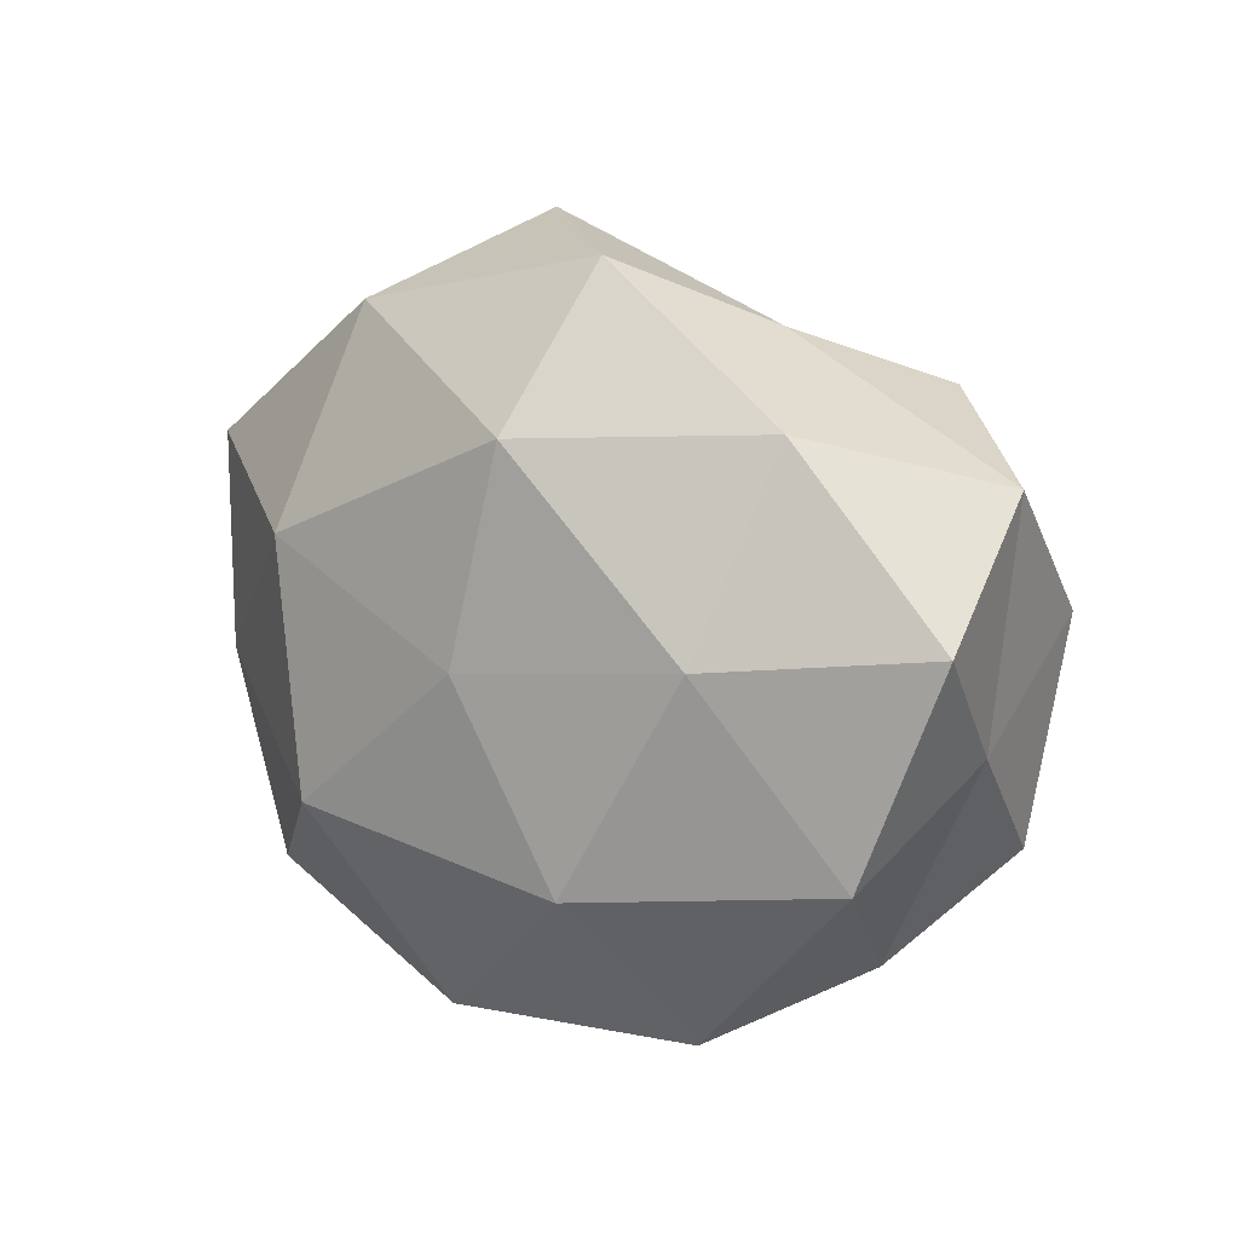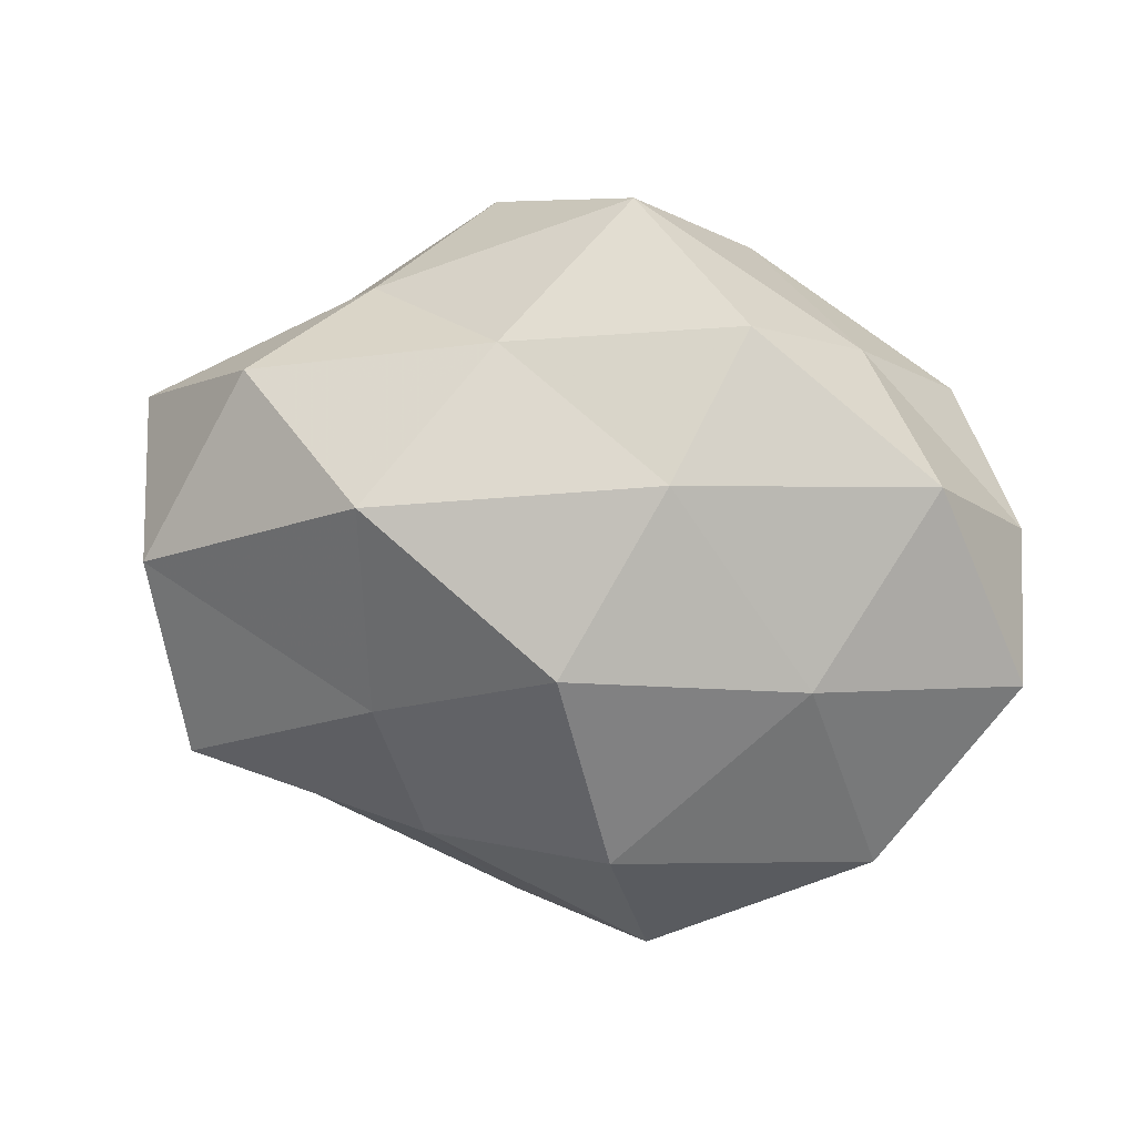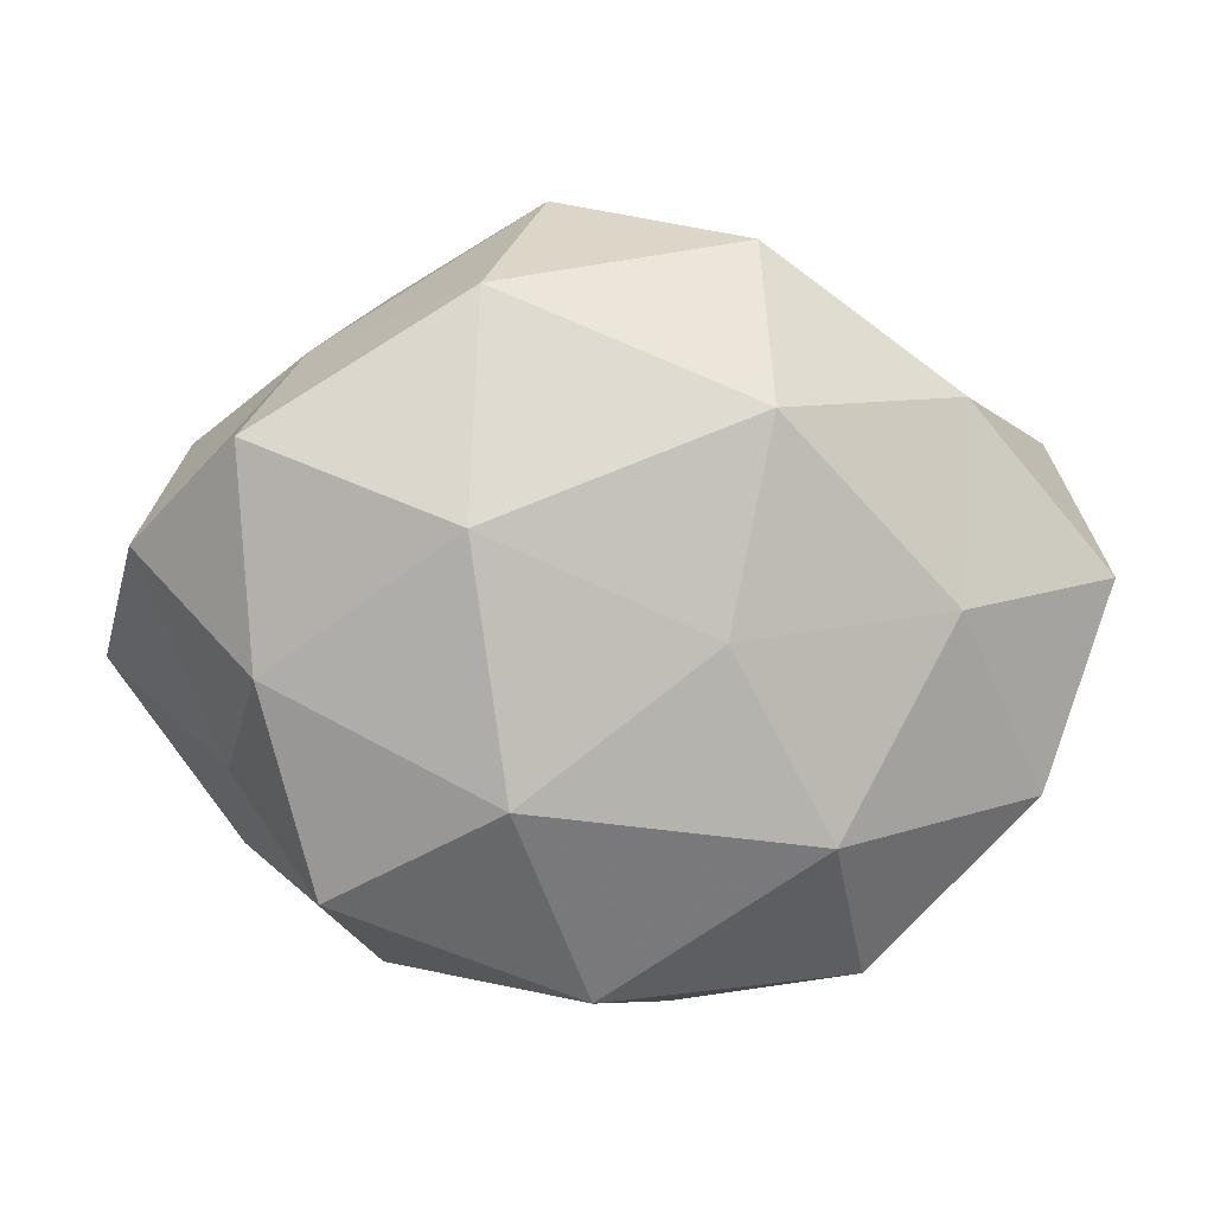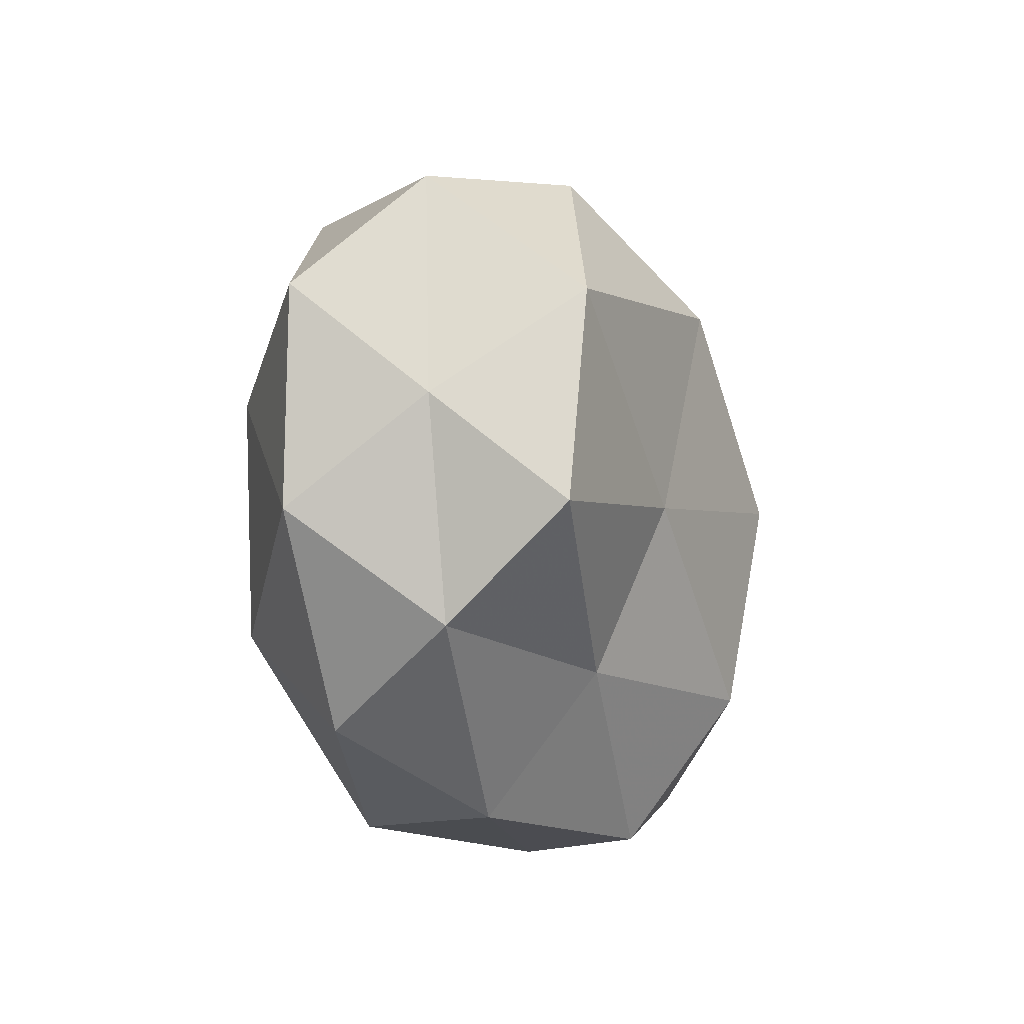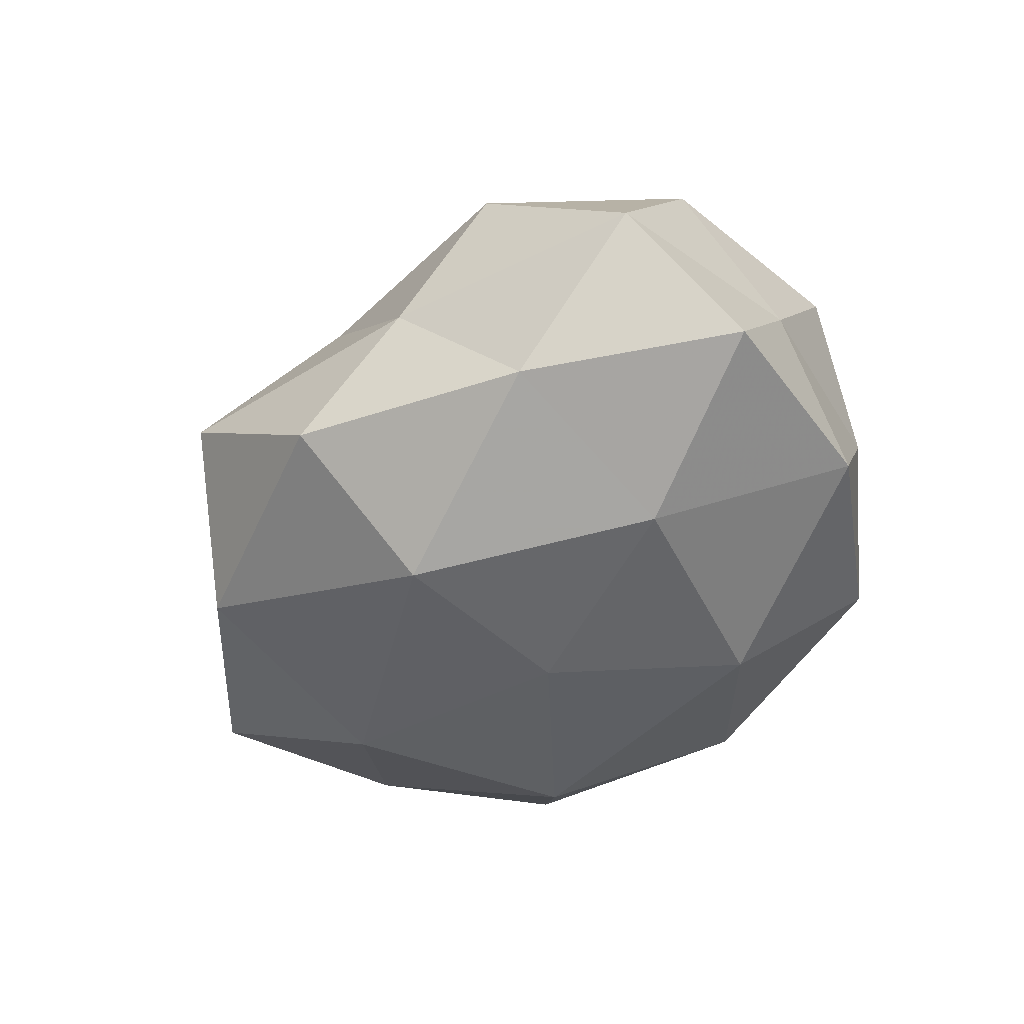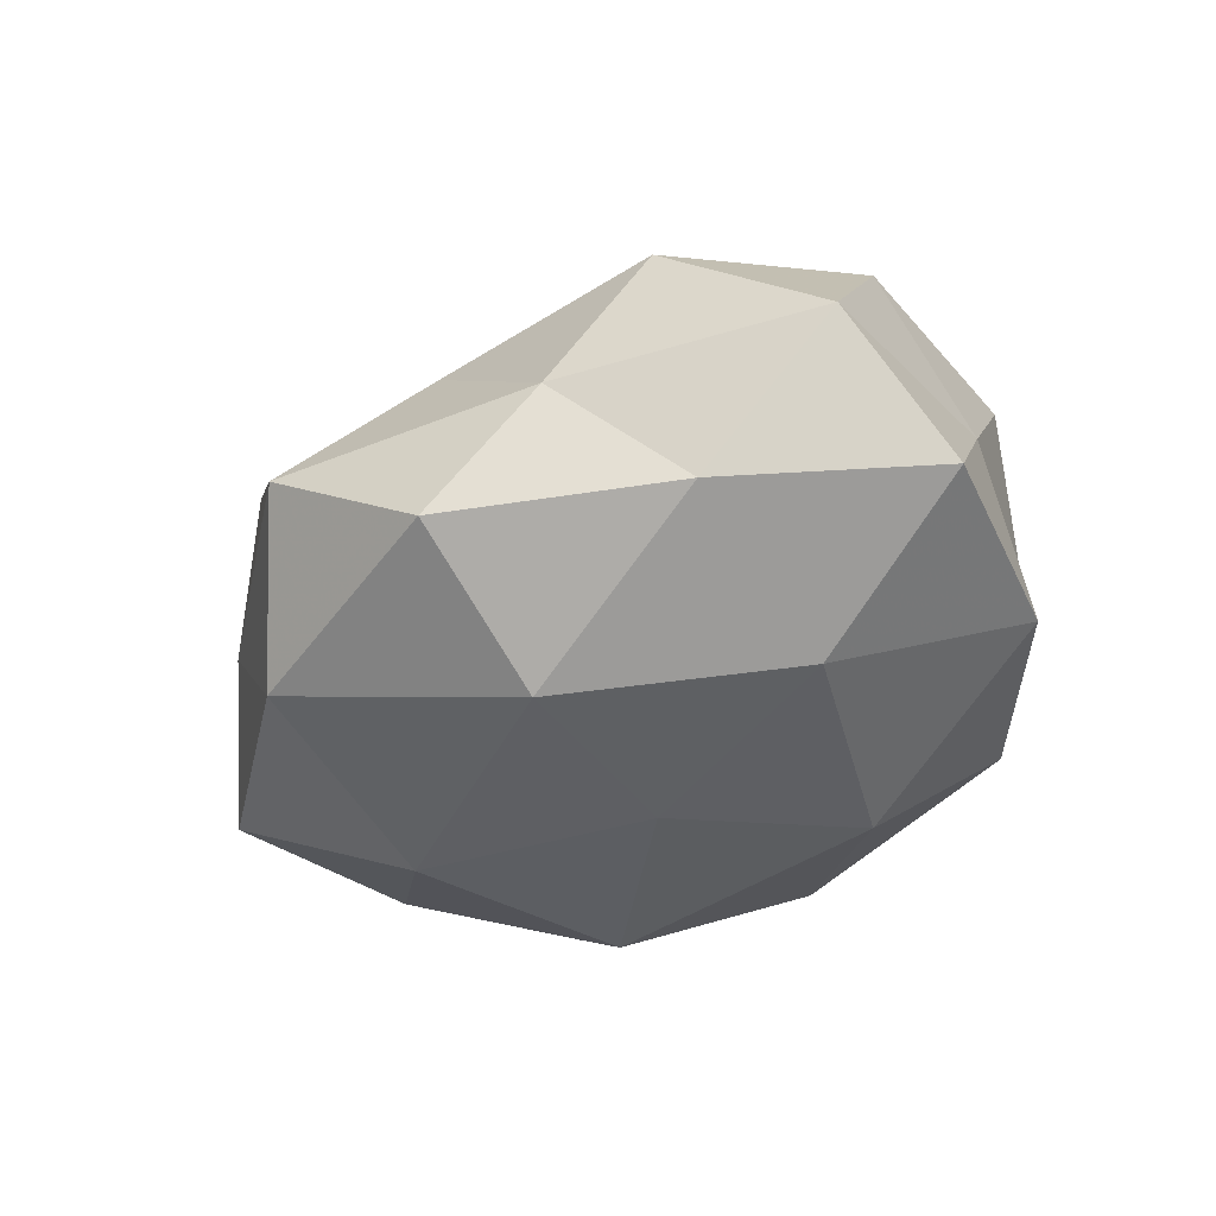
<metadata>
{"format":"obj","ext":"obj","renderer":"f3d","projection":"perspective","resolution":1024,"background":"white","views":[{"elev":8.8,"azim":-136.1,"up":"+Y"},{"elev":21.1,"azim":14.7,"up":"+Y"},{"elev":4.6,"azim":169.0,"up":"+Y"},{"elev":-26.9,"azim":-76.5,"up":"+Y"},{"elev":-40.8,"azim":-123.7,"up":"+Z"},{"elev":-36.7,"azim":-134.5,"up":"+Z"}]}
</metadata>
<code>
v 0.04079 -0.003804 -0.01884
v -0.03381 0.02789 0.01789
v -0.03668 0.02475 -0.01315
v -0.01166 0.02371 -0.02721
v -0.04244 -0.02025 0.01906
v 0.02586 -0.03708 -0.001543
v 0.04237 0.02082 -0.01811
v 0.03421 -0.02754 -0.01717
v -0.006279 -5.38e-05 -0.029
v 0.01734 0.03638 -0.01887
v 0.01311 -0.04079 0.01481
v 0.04256 -0.01522 -0.002891
v -0.01402 -0.02893 0.01611
v -0.02541 -0.03811 -0.01276
v -0.01305 0.04139 -0.0139
v -0.03302 0.002435 -0.02317
v -0.00454 0.03261 0.01551
v -0.04566 -0.019 -0.01325
v -0.01697 -0.009382 0.02553
v -0.04574 0.004934 0.0221
v -0.05495 0.004722 -0.01046
v 0.05278 0.009064 -0.00373
v 0.03988 -0.02623 0.01521
v 0.03362 0.02949 -0.002244
v -0.03609 -0.03104 0.003341
v 0.02341 0.03565 0.01259
v 0.00718 0.04604 -0.0001778
v -0.0483 -0.007703 0.004275
v 0.00726 0.000734 0.03427
v 0.04527 0.01944 0.01401
v 0.005575 -0.03899 -0.01788
v -0.01627 0.01727 0.03076
v 0.02025 0.01186 -0.02942
v -0.02332 0.0341 0.002247
v 0.03348 -0.001836 0.02437
v 0.0174 0.02101 0.02536
v -0.006833 -0.04349 0.001047
v 0.05518 -0.004111 0.01139
v 0.01191 -0.0235 0.0286
v -0.05179 0.01923 0.004515
v 0.01621 -0.01655 -0.02968
v -0.01863 -0.02191 -0.0263
f 1 12 8
f 8 12 6
f 15 4 3
f 10 4 15
f 4 16 3
f 4 9 16
f 5 13 19
f 5 19 20
f 3 16 21
f 18 21 16
f 7 22 1
f 22 12 1
f 6 23 11
f 12 23 6
f 7 10 24
f 7 24 22
f 5 25 13
f 25 18 14
f 10 15 27
f 10 27 24
f 26 27 17
f 24 27 26
f 5 20 28
f 28 21 18
f 5 28 25
f 28 18 25
f 24 30 22
f 24 26 30
f 6 31 8
f 2 32 17
f 20 32 2
f 19 32 20
f 19 29 32
f 7 1 33
f 33 9 4
f 33 4 10
f 7 33 10
f 3 34 15
f 17 34 2
f 27 15 34
f 27 34 17
f 17 36 26
f 30 26 36
f 32 36 17
f 32 29 36
f 35 36 29
f 30 36 35
f 11 37 6
f 13 37 11
f 25 37 13
f 25 14 37
f 37 31 6
f 37 14 31
f 22 38 12
f 12 38 23
f 22 30 38
f 35 23 38
f 38 30 35
f 13 11 39
f 13 39 19
f 39 11 23
f 19 39 29
f 39 23 35
f 29 39 35
f 20 2 40
f 21 40 3
f 20 40 28
f 28 40 21
f 40 2 34
f 40 34 3
f 1 8 41
f 41 8 31
f 1 41 33
f 33 41 9
f 42 16 9
f 14 18 42
f 18 16 42
f 42 31 14
f 9 41 42
f 41 31 42

</code>
